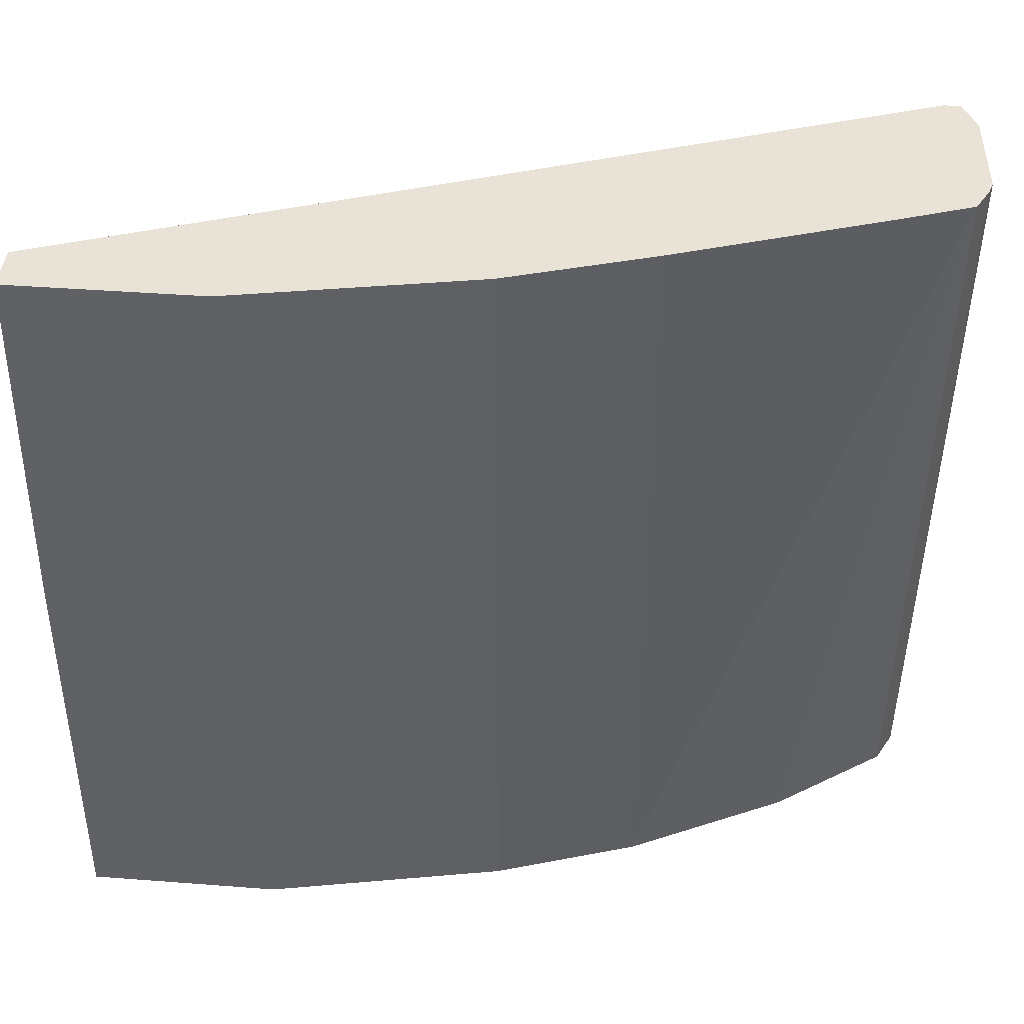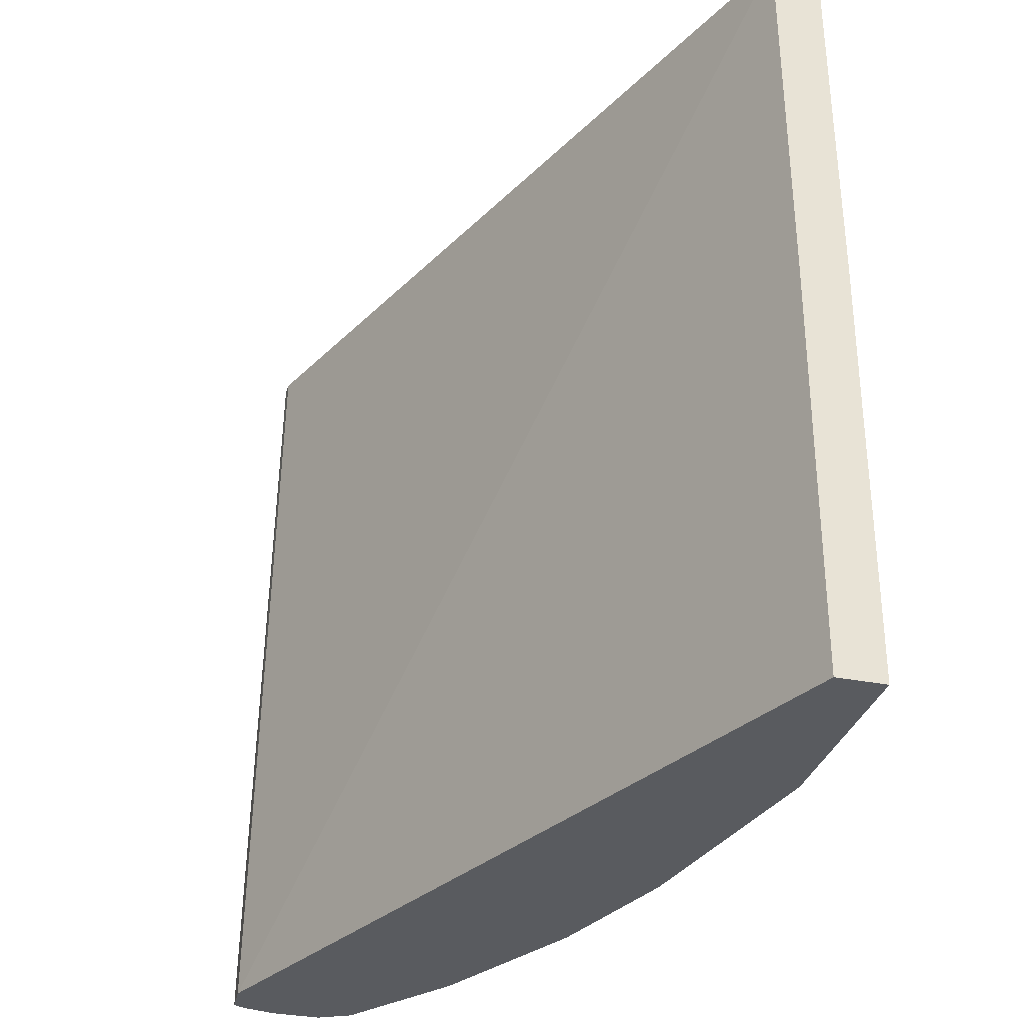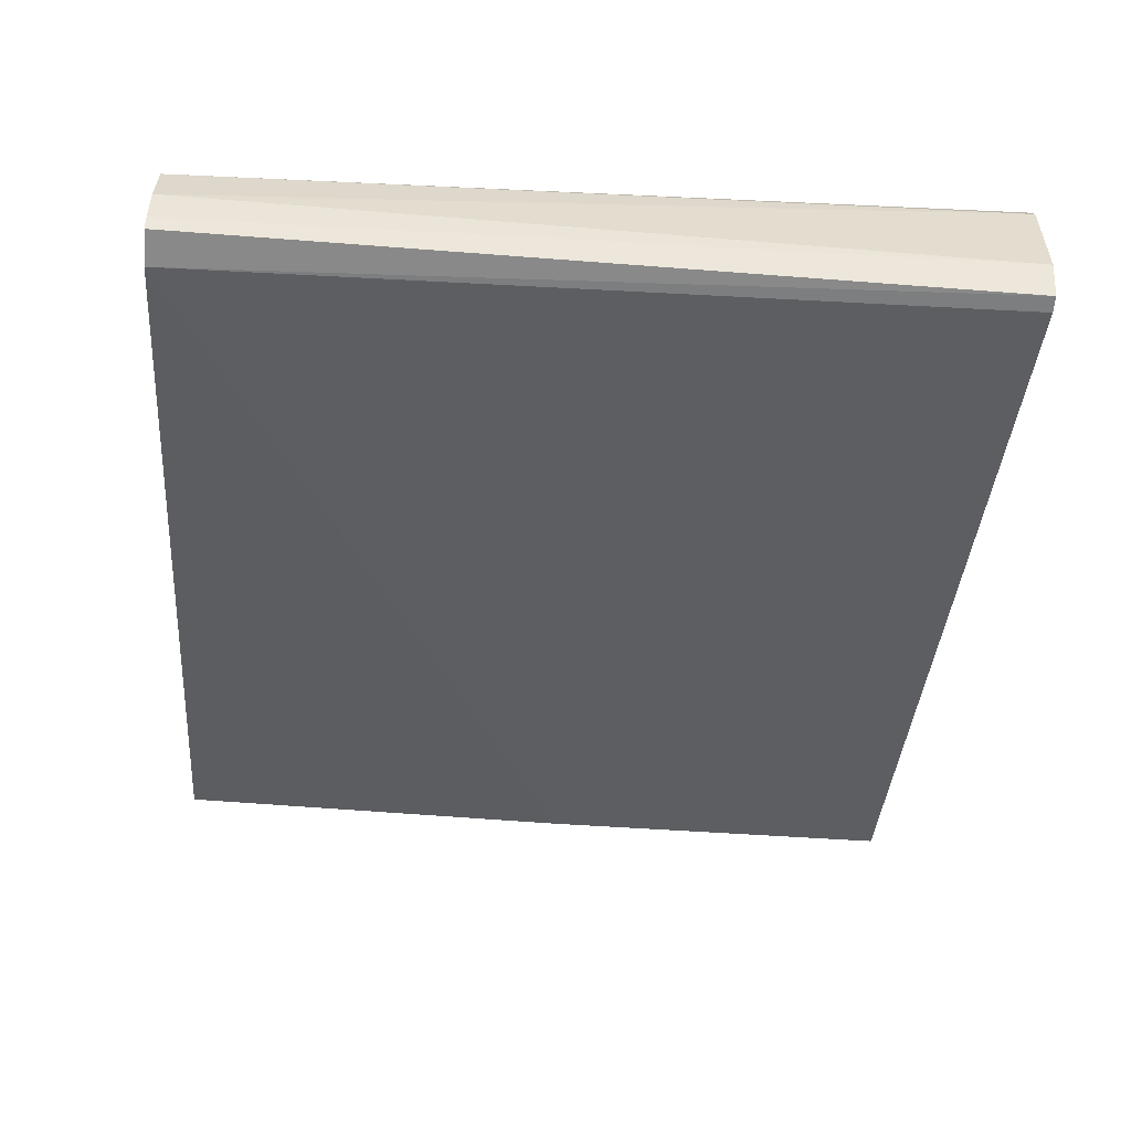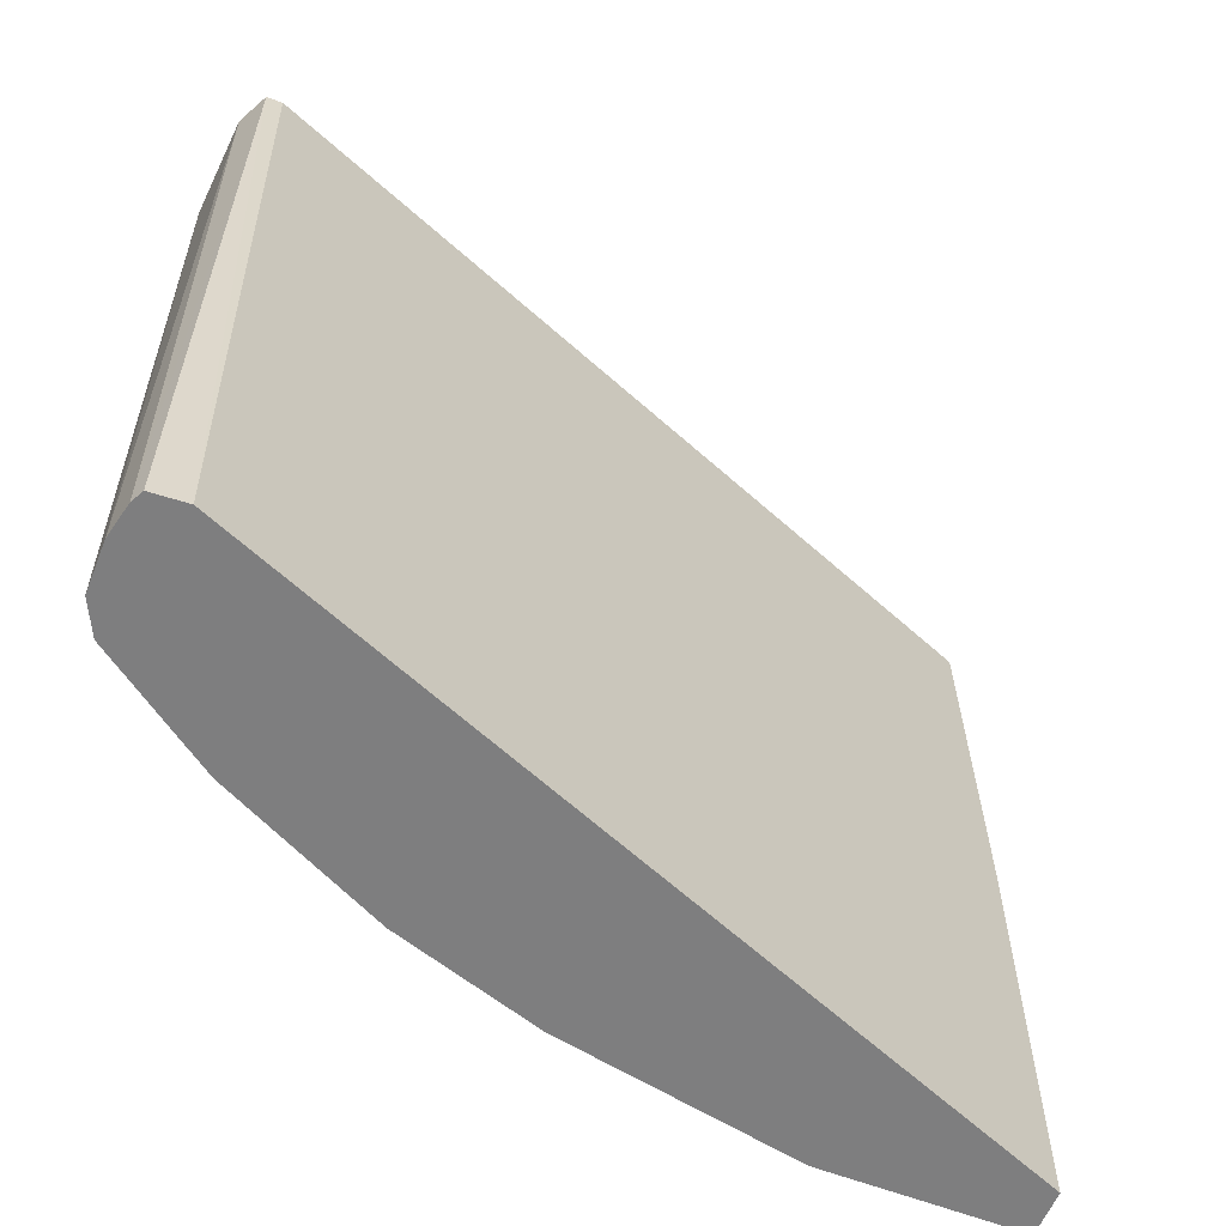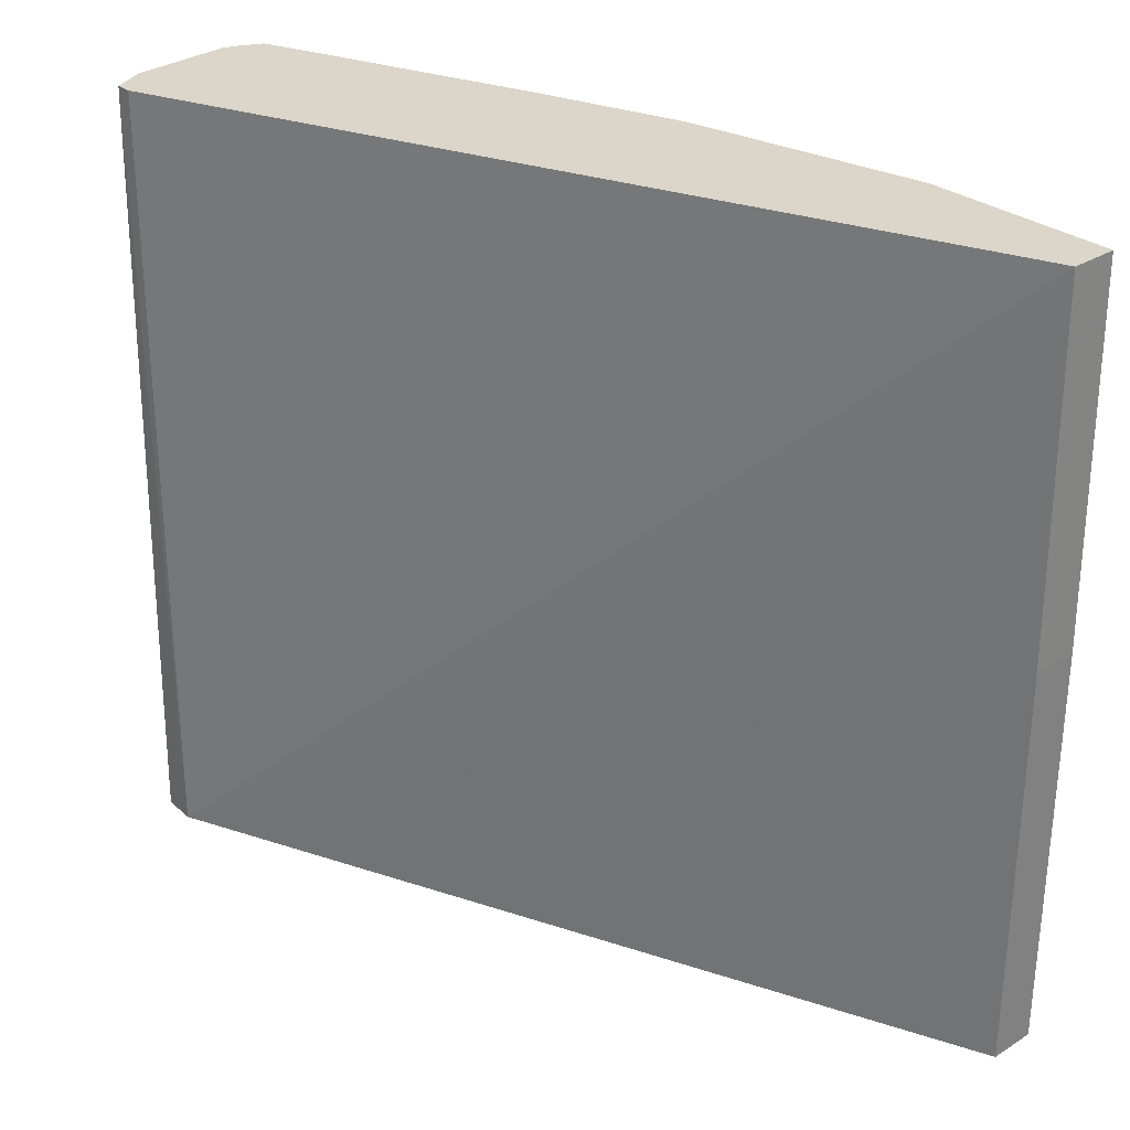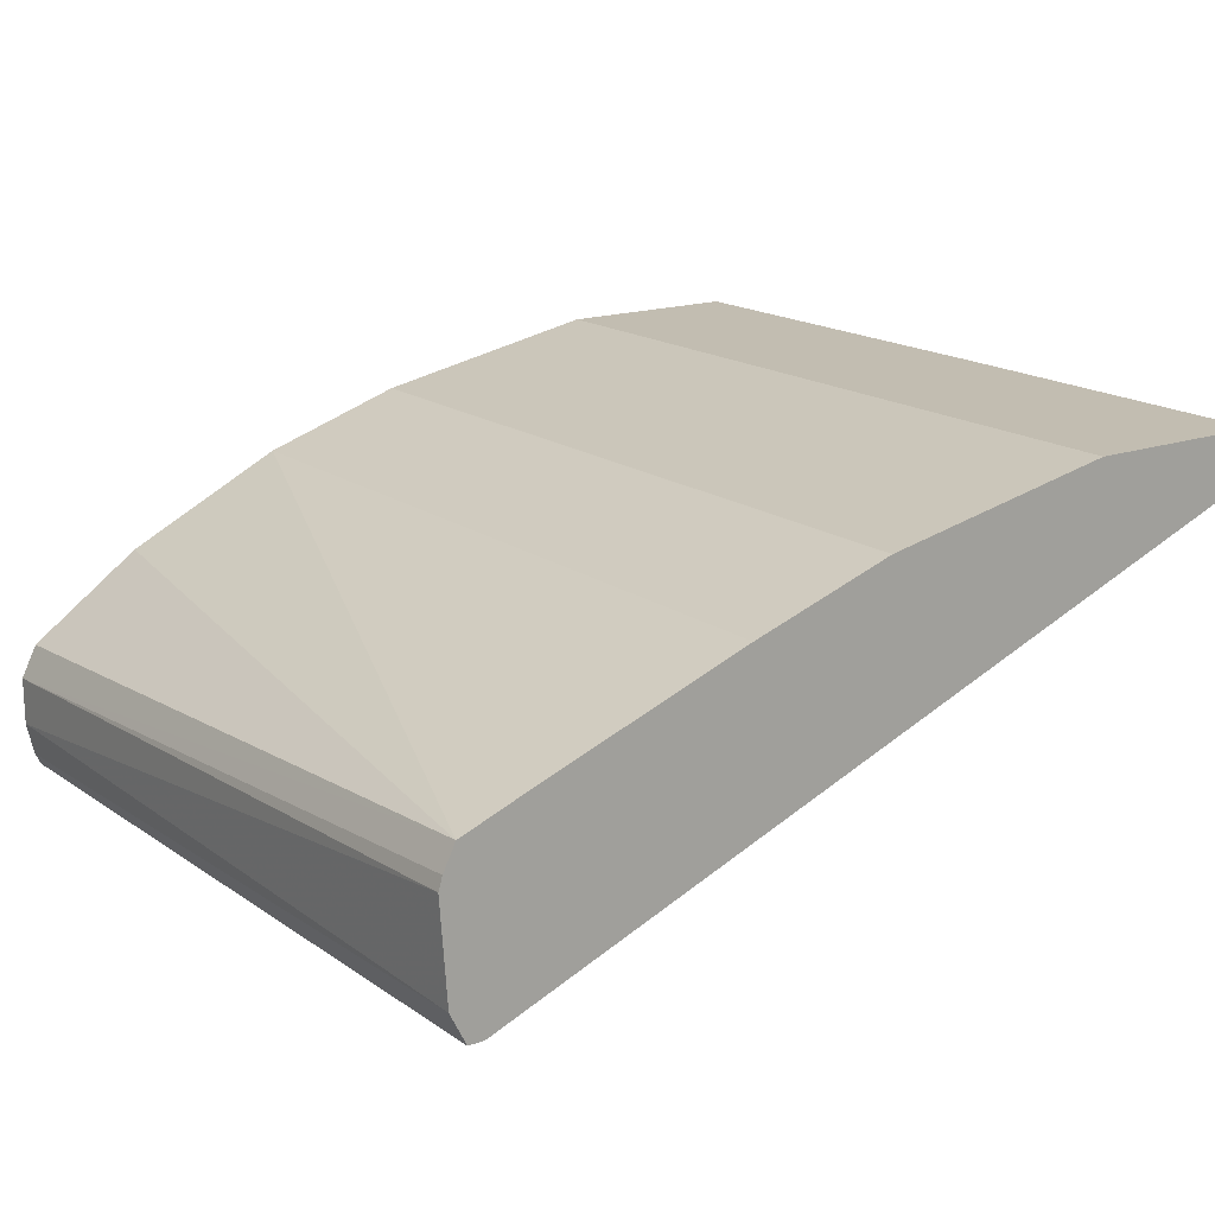
<metadata>
{"format":"obj","ext":"obj","renderer":"f3d","projection":"perspective","resolution":1024,"background":"white","views":[{"elev":41.6,"azim":5.3,"up":"+Y"},{"elev":-32.3,"azim":-105.6,"up":"+Y"},{"elev":-59.3,"azim":85.2,"up":"+Z"},{"elev":-59.4,"azim":158.2,"up":"+Y"},{"elev":30.1,"azim":-132.2,"up":"+Y"},{"elev":17.0,"azim":144.5,"up":"+Z"}]}
</metadata>
<code>
v 0.1683 -0.01041 0.3703
v 0.03367 -0.01041 0.4039
v -0.03479 -0.01041 0.3871
v -0.03479 -0.01041 0.4039
v -0.03479 0.1377 0.4039
v -0.03284 0.2682 0.4039
v -0.03284 0.2682 0.3871
v 0.1178 0.2682 0.3871
v 0.03368 0.2682 0.4039
v 0.1178 -0.01041 0.3871
v 0.1683 0.2682 0.3703
v 0.266 0.2682 0.3345
v 0.2416 0.2682 0.3437
v 0.2244 -0.01041 0.3422
v 0.2637 -0.01041 0.3142
v 0.2693 -0.01041 0.303
v 0.2704 0.2682 0.3258
v 0.2718 0.2682 0.3212
v 0.2693 -0.01041 0.2861
v 0.2693 0.2682 0.2861
v 0.2667 -0.01041 0.2744
v 0.2637 0.2682 0.2749
v 0.2645 -0.01041 0.2701
v 0.2525 -0.01041 0.2693
v 0.2581 0.2682 0.2749
v -0.03479 0.1377 0.3871
f 14 1 15
f 15 1 23
f 16 15 23
f 19 16 23
f 21 22 20
f 21 23 22
f 1 3 23
f 21 20 19
f 21 19 23
f 24 23 3
f 8 18 7
f 22 24 25
f 22 25 20
f 20 25 18
f 25 7 18
f 25 24 7
f 26 7 24
f 26 3 5
f 26 24 3
f 12 18 8
f 19 20 18
f 22 23 24
f 19 18 16
f 26 5 7
f 17 18 12
f 17 16 18
f 2 3 1
f 4 3 2
f 4 5 3
f 6 5 4
f 6 7 5
f 9 8 6
f 9 2 8
f 9 6 2
f 6 4 2
f 10 8 2
f 6 8 7
f 10 2 1
f 11 8 1
f 11 12 8
f 13 12 11
f 13 1 12
f 13 11 1
f 12 1 14
f 12 14 15
f 12 15 16
f 10 1 8
f 17 12 16

</code>
